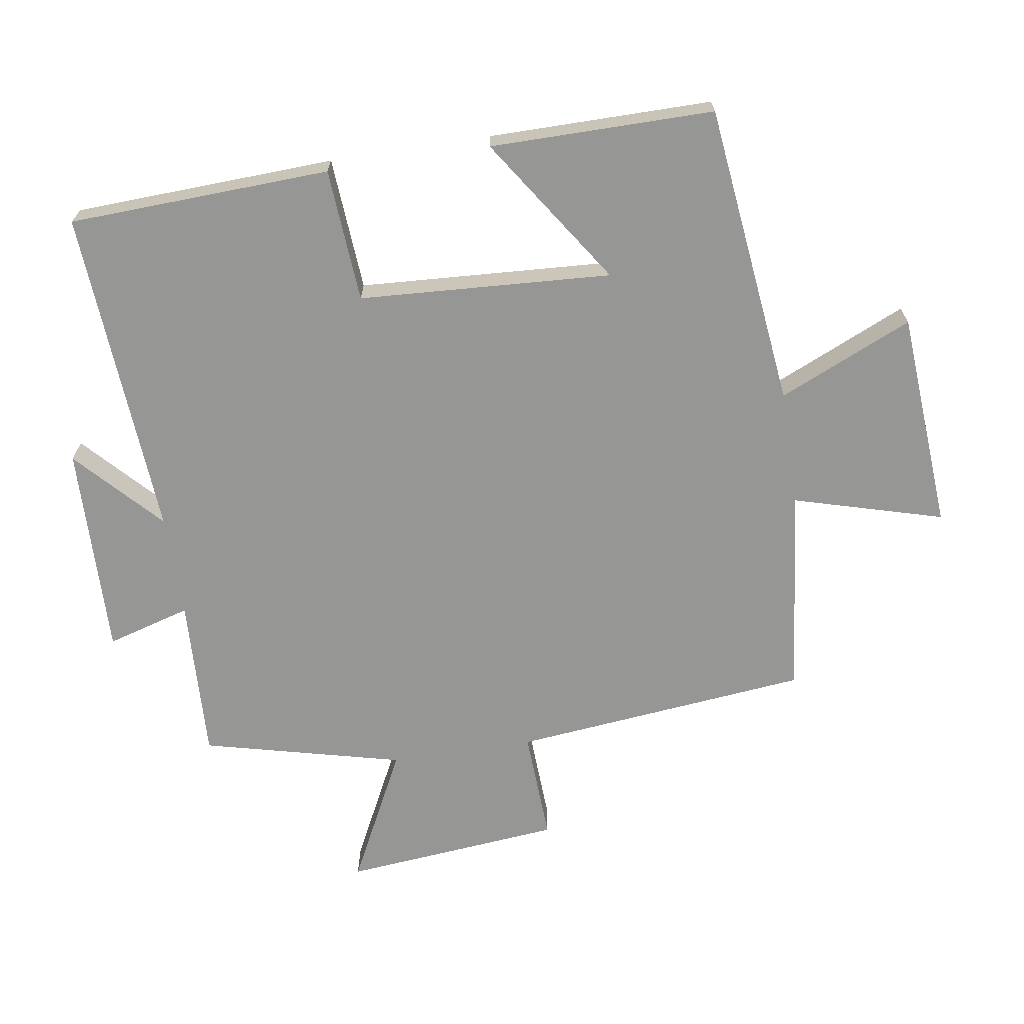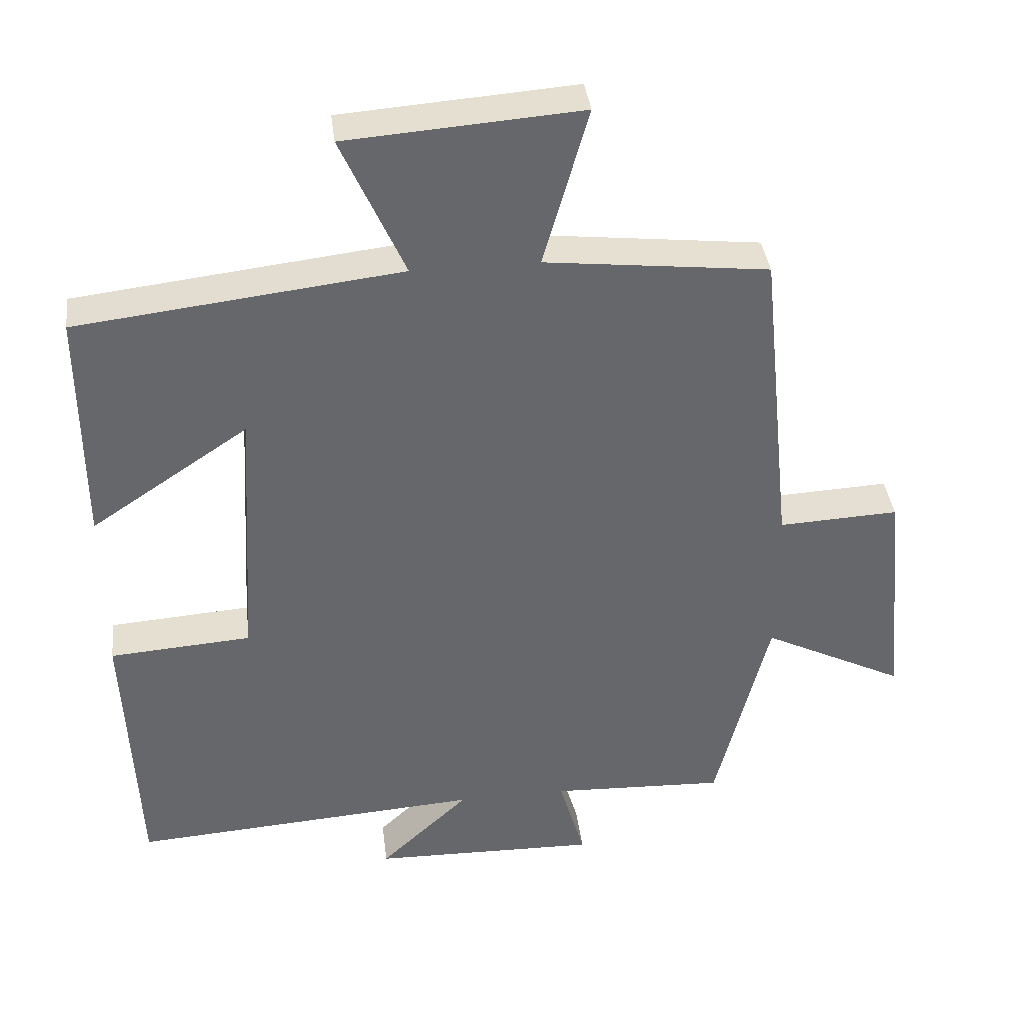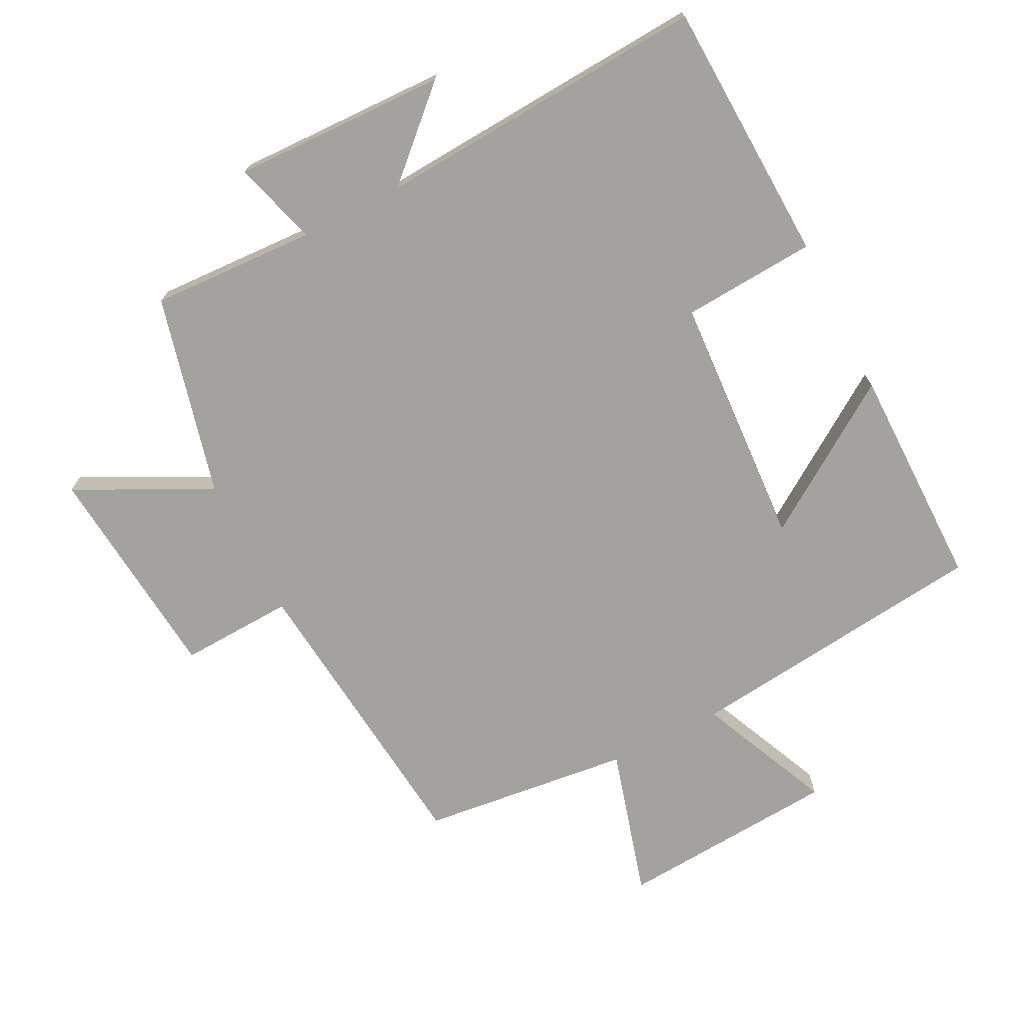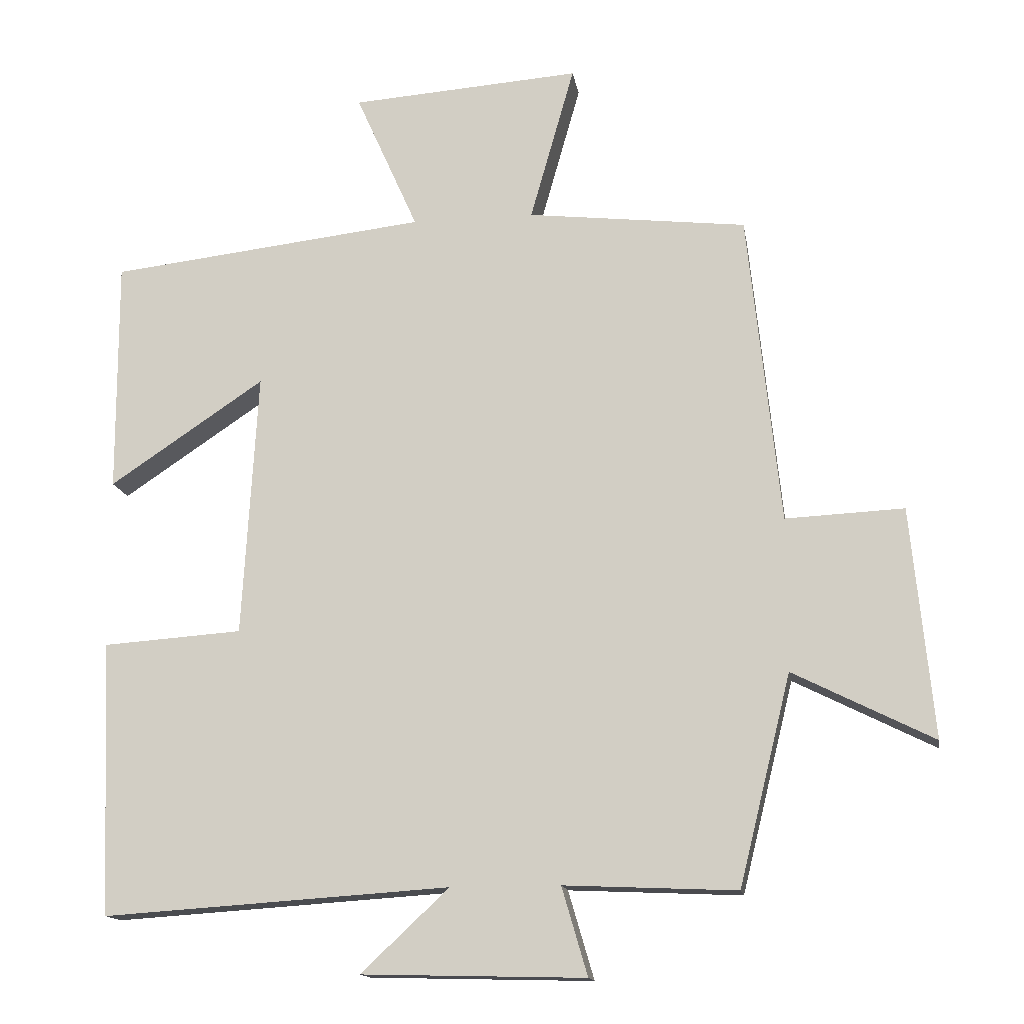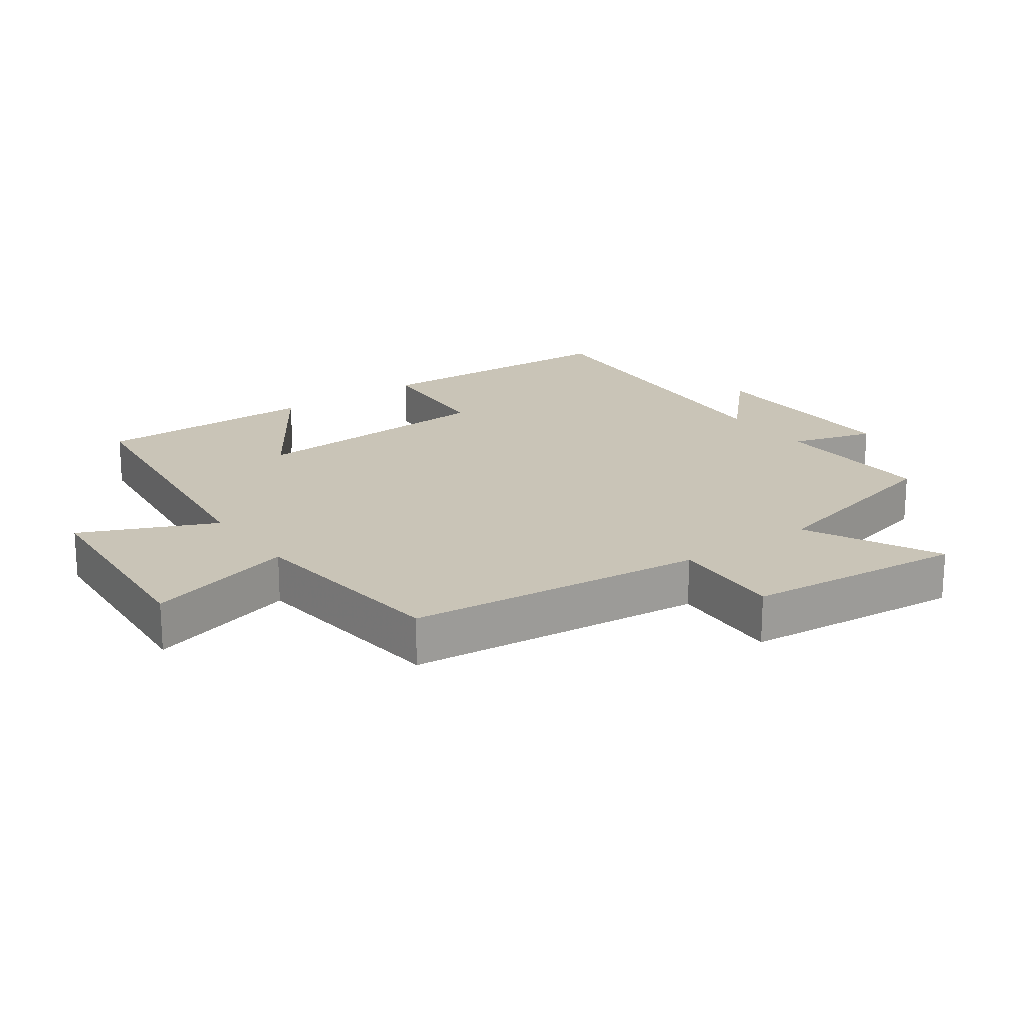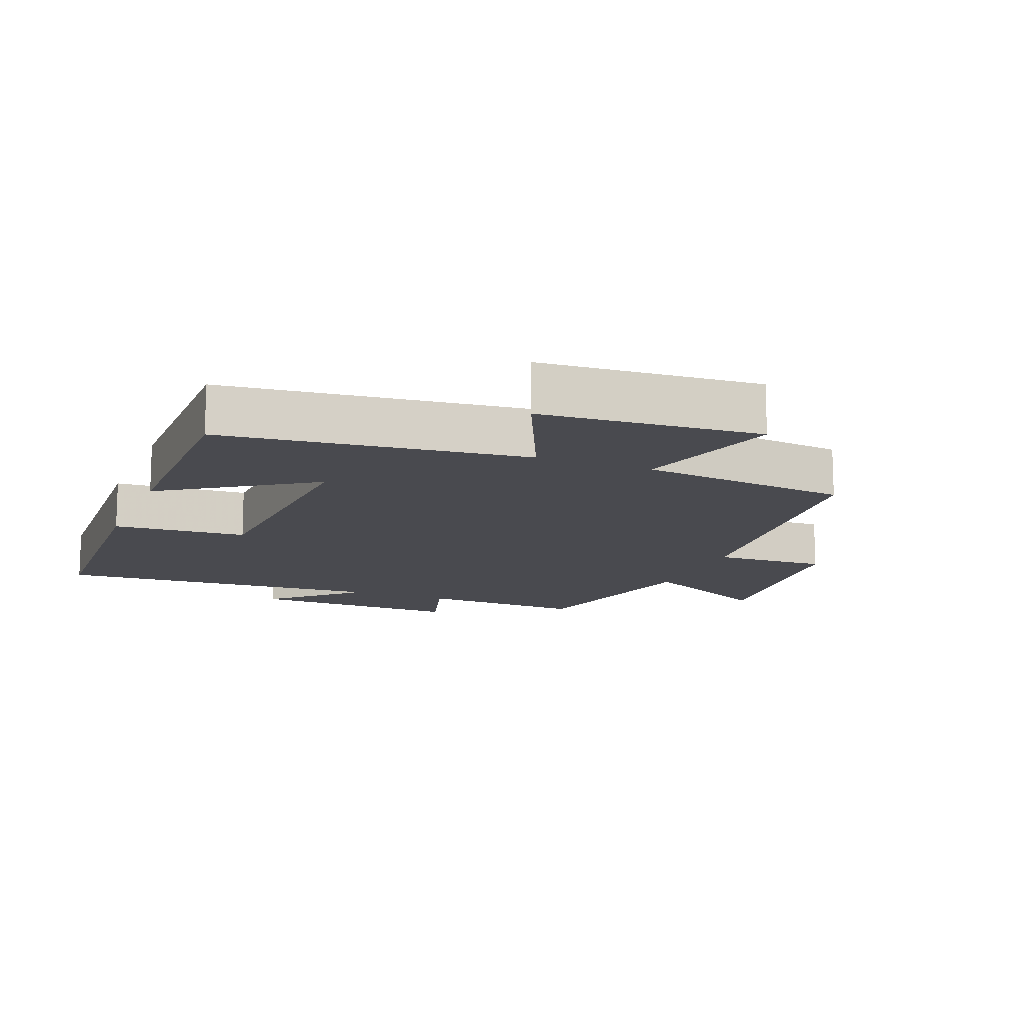
<metadata>
{"format":"obj","ext":"obj","renderer":"f3d","projection":"perspective","resolution":1024,"background":"white","views":[{"elev":-67.7,"azim":-81.2,"up":"+Y"},{"elev":38.2,"azim":-7.0,"up":"+Z"},{"elev":-72.5,"azim":-153.1,"up":"+Y"},{"elev":-14.7,"azim":9.2,"up":"+Z"},{"elev":19.9,"azim":54.4,"up":"+Y"},{"elev":-13.5,"azim":-21.7,"up":"+Y"}]}
</metadata>
<code>
v -0.501 0.07 0.447
v -0.042 0.07 0.5
v -0.132 0.07 0.702
v 0.2 0.07 0.726
v 0.136 0.07 0.5
v 0.453 0.07 0.464
v 0.5 0.07 0.014
v 0.671 0.07 0.022
v 0.703 0.07 -0.31
v 0.5 0.07 -0.208
v 0.425 0.07 -0.511
v 0.176 0.07 -0.5
v 0.213 0.07 -0.627
v -0.109 0.07 -0.619
v 0.018 0.07 -0.5
v -0.483 0.07 -0.533
v -0.5 0.07 -0.137
v -0.298 0.07 -0.123
v -0.276 0.07 0.259
v -0.5 0.07 0.109
v -0.501 0 0.447
v -0.042 0 0.5
v -0.132 0 0.702
v 0.2 0 0.726
v 0.136 0 0.5
v 0.453 0 0.464
v 0.5 0 0.014
v 0.671 0 0.022
v 0.703 0 -0.31
v 0.5 0 -0.208
v 0.425 0 -0.511
v 0.176 0 -0.5
v 0.213 0 -0.627
v -0.109 0 -0.619
v 0.018 0 -0.5
v -0.483 0 -0.533
v -0.5 0 -0.137
v -0.298 0 -0.123
v -0.276 0 0.259
v -0.5 0 0.109
f 19 20 1 2
f 18 19 2
f 15 16 17 18
f 15 18 2
f 12 13 14 15
f 12 15 2
f 10 11 12 2
f 7 8 9 10
f 7 10 2
f 6 7 2
f 5 6 2
f 2 3 4 5
f 22 21 40 39
f 22 39 38
f 38 37 36 35
f 22 38 35
f 35 34 33 32
f 22 35 32
f 22 32 31 30
f 30 29 28 27
f 22 30 27
f 22 27 26
f 22 26 25
f 25 24 23 22
f 1 21 22 2
f 2 22 23 3
f 3 23 24 4
f 4 24 25 5
f 5 25 26 6
f 6 26 27 7
f 7 27 28 8
f 8 28 29 9
f 9 29 30 10
f 10 30 31 11
f 11 31 32 12
f 12 32 33 13
f 13 33 34 14
f 14 34 35 15
f 15 35 36 16
f 16 36 37 17
f 17 37 38 18
f 18 38 39 19
f 19 39 40 20
f 20 40 21 1

</code>
